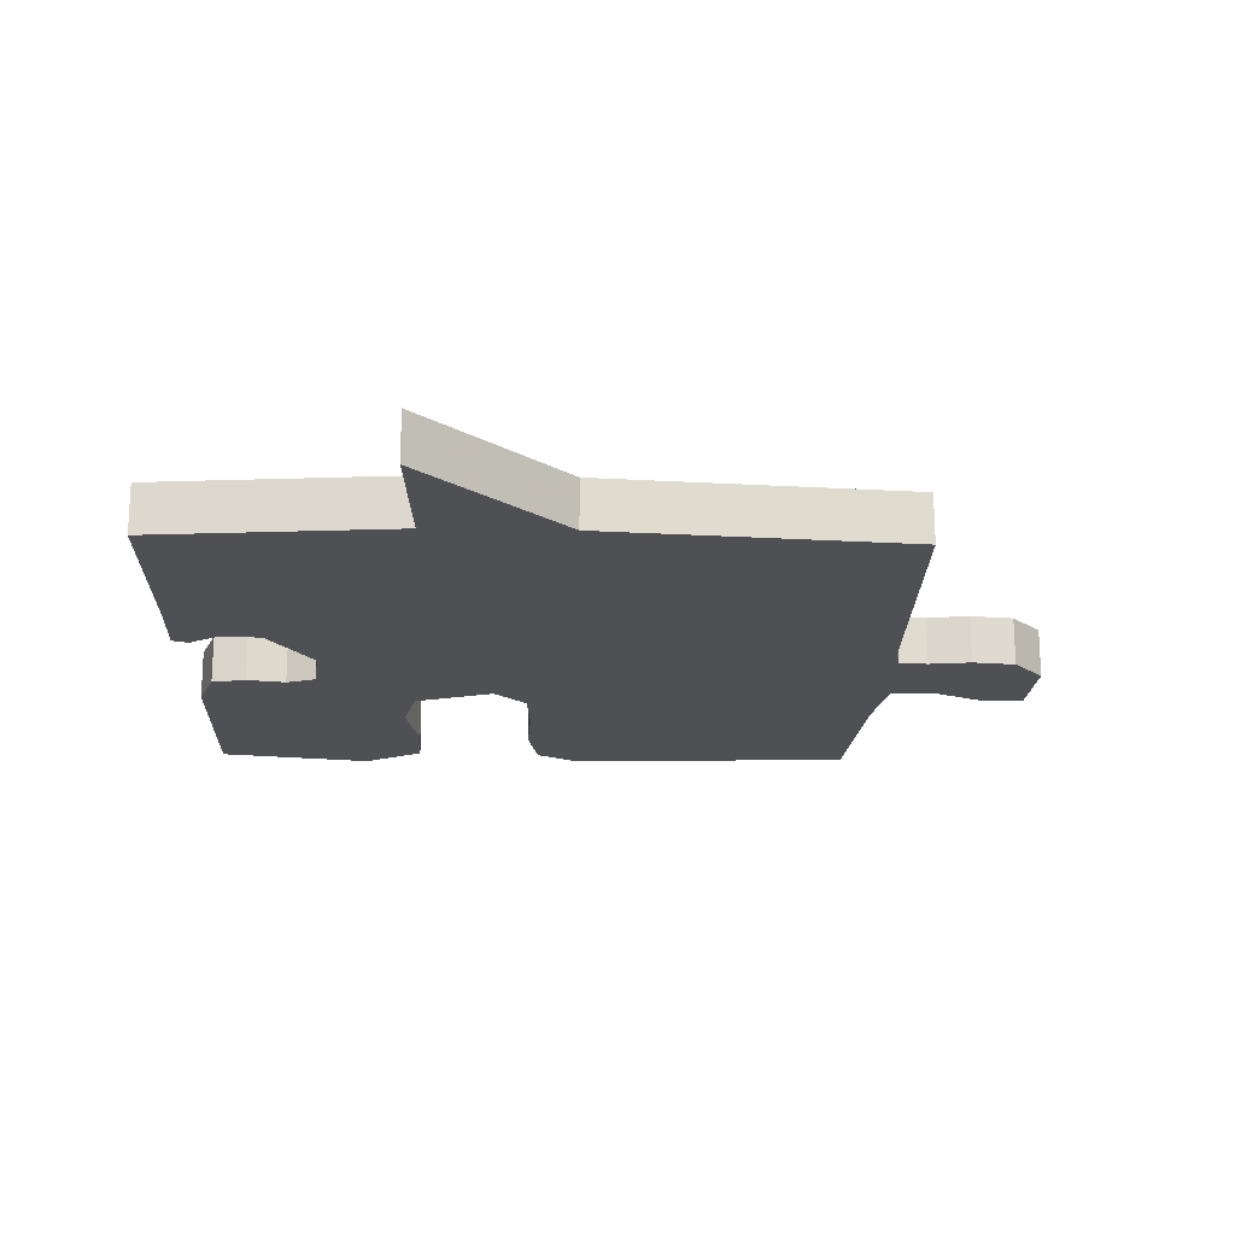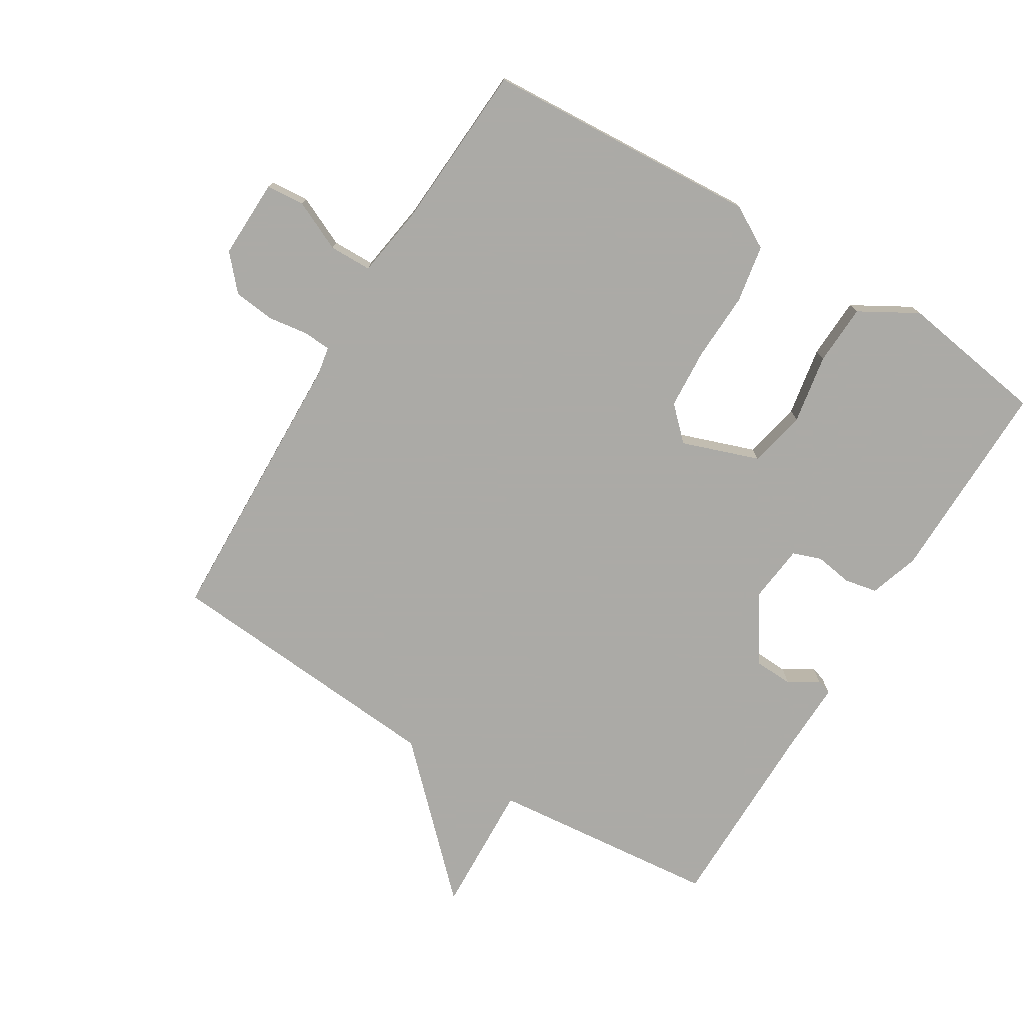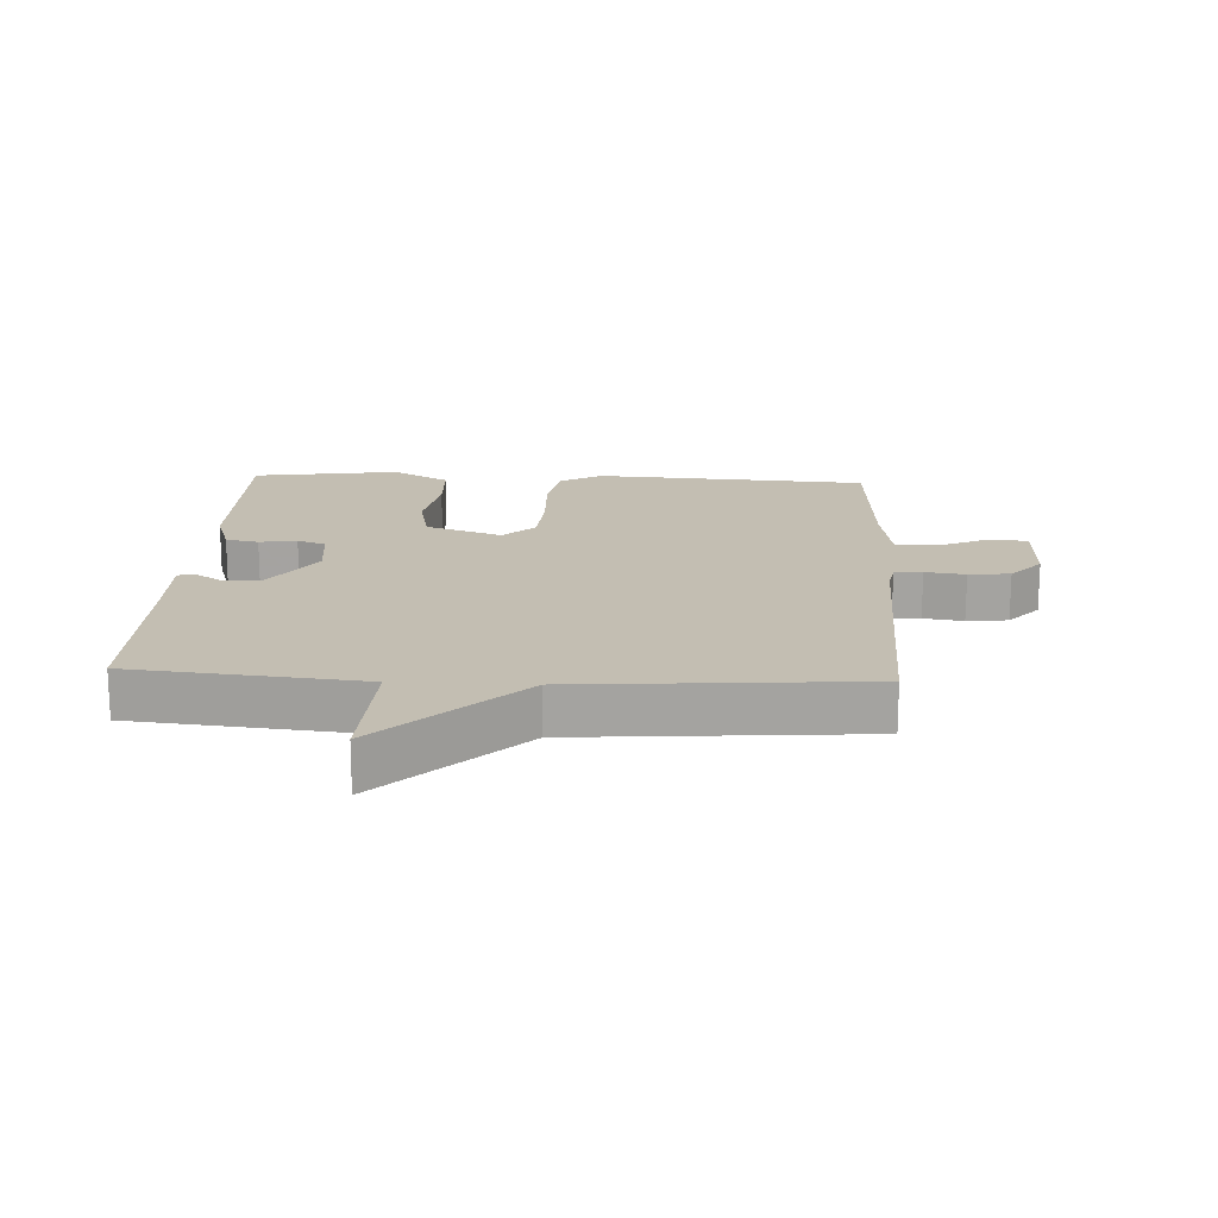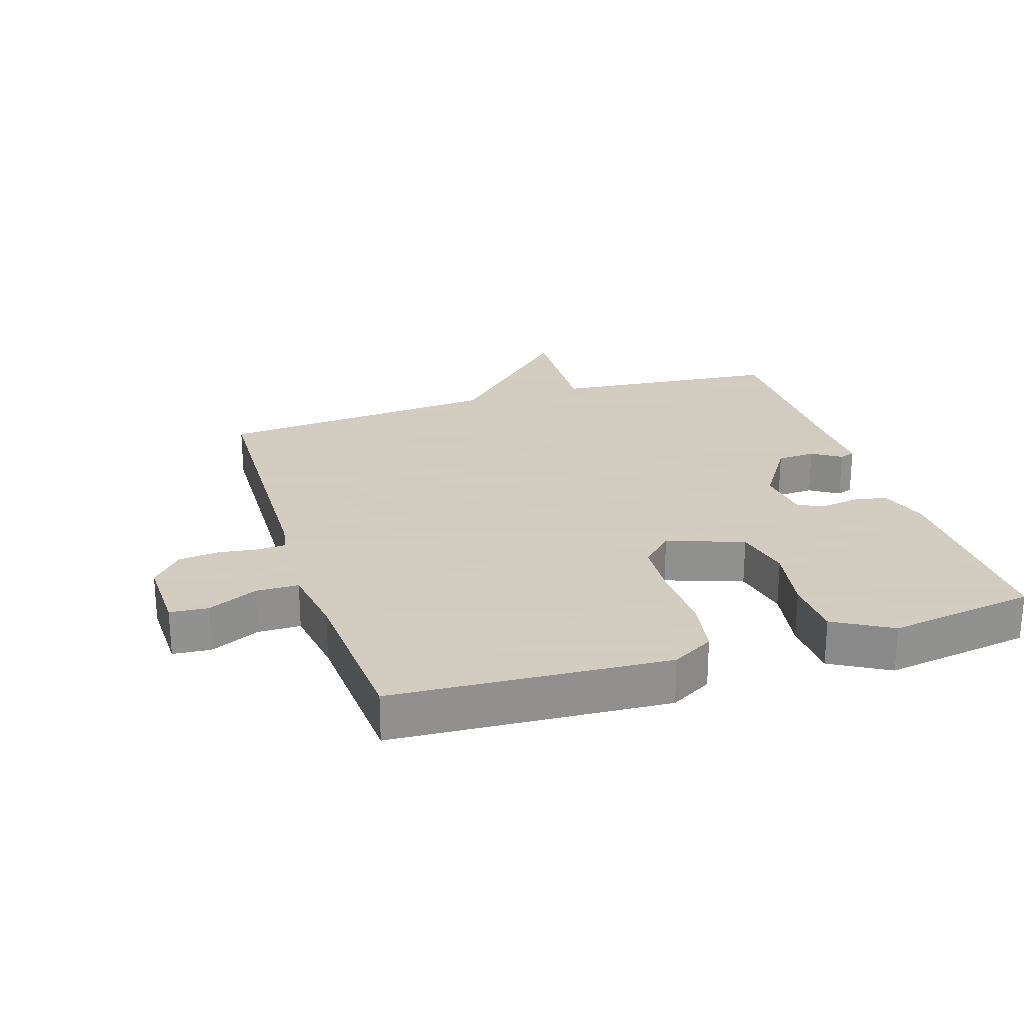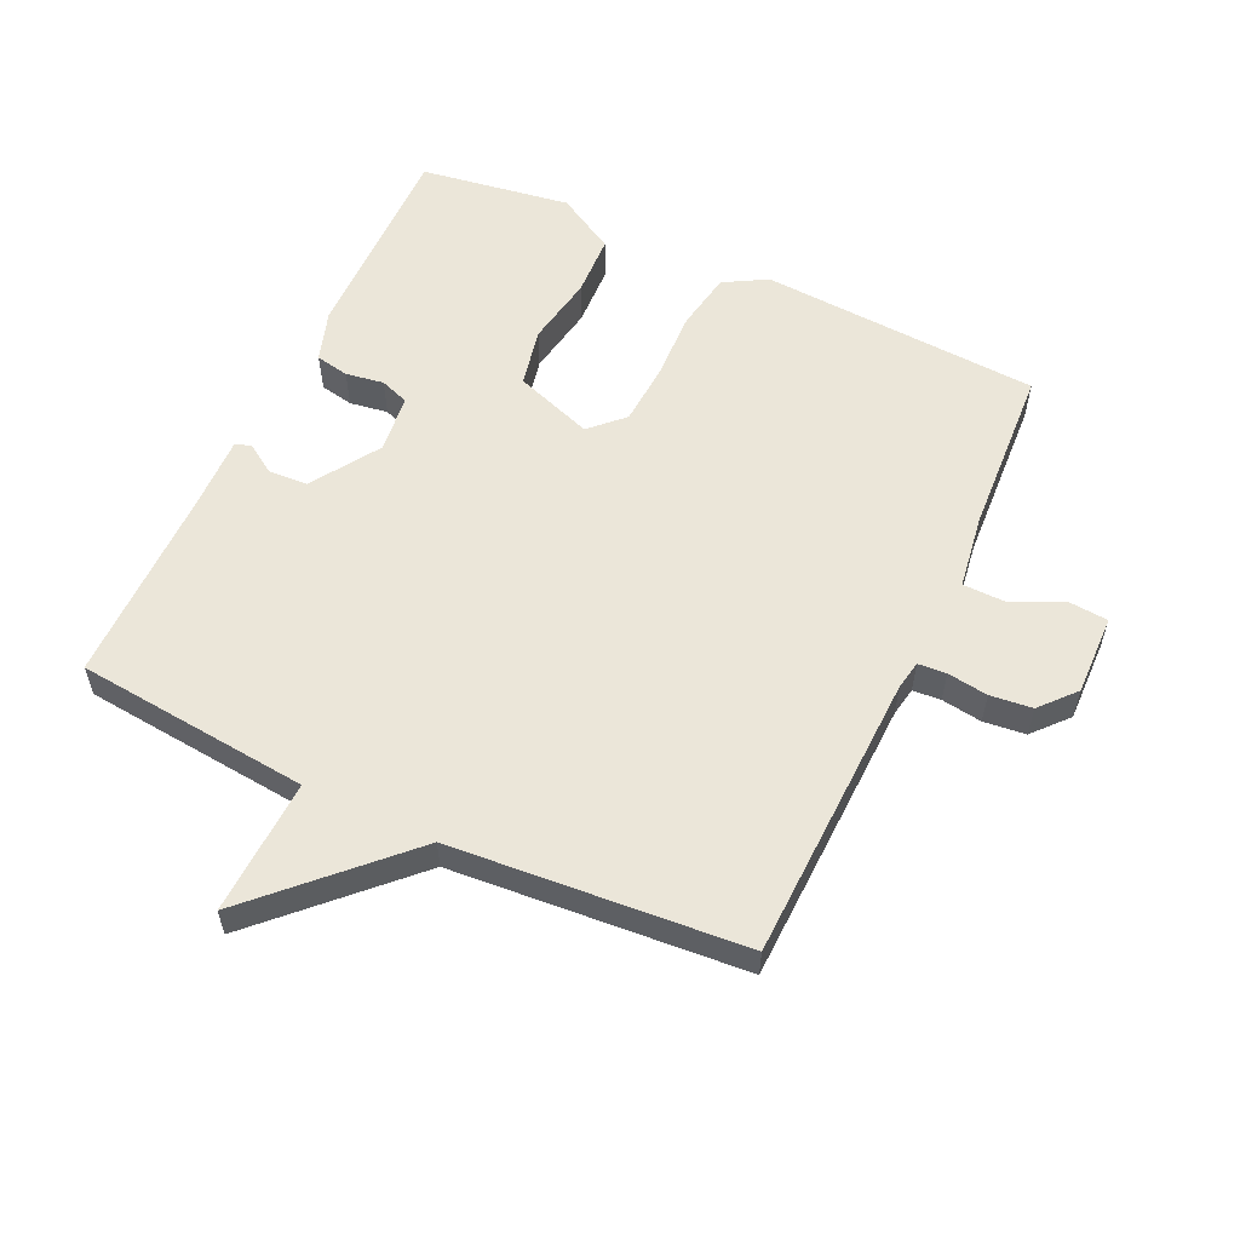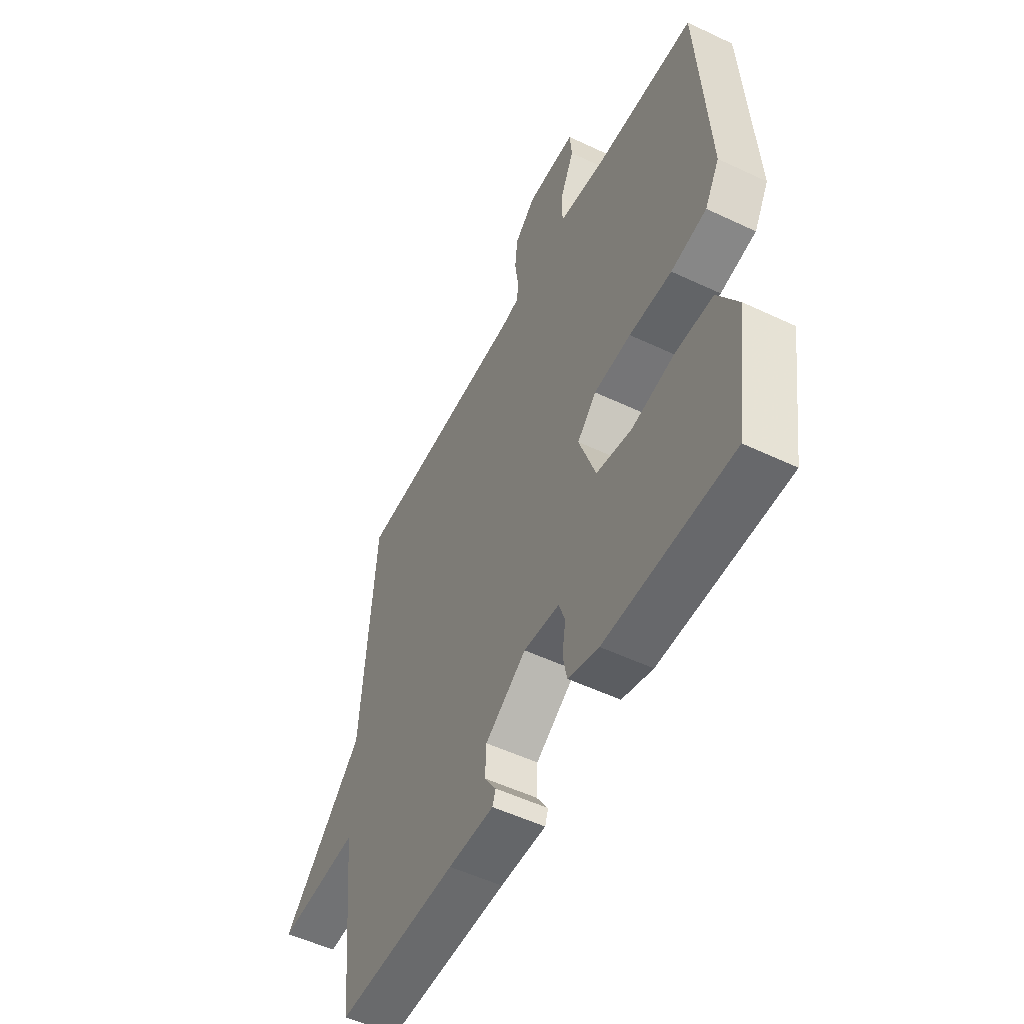
<metadata>
{"format":"obj","ext":"obj","renderer":"f3d","projection":"perspective","resolution":1024,"background":"white","views":[{"elev":-18.8,"azim":-91.9,"up":"+Y"},{"elev":-75.9,"azim":58.6,"up":"+Y"},{"elev":17.3,"azim":-87.1,"up":"+Y"},{"elev":24.3,"azim":72.3,"up":"+Y"},{"elev":57.2,"azim":-65.0,"up":"+Y"},{"elev":-53.1,"azim":63.1,"up":"+Z"}]}
</metadata>
<code>
v 0.5 0.07 -0.5
v 0.183 0.07 -0.496
v 0.106 0.07 -0.471
v 0.096 0.07 -0.42
v 0.105 0.07 -0.362
v 0.089 0.07 -0.318
v 0 0.07 -0.308
v -0.103 0.07 -0.375
v -0.106 0.07 -0.435
v -0.077 0.07 -0.48
v -0.085 0.07 -0.504
v -0.199 0.07 -0.501
v -0.5 0.07 -0.5
v -0.535 0.07 -0.144
v -0.741 0.07 -0.153
v -0.535 0.07 0.056
v -0.5 0.07 0.5
v -0.061 0.07 0.514
v -0.017 0.07 0.522
v -0.014 0.07 0.565
v -0.023 0.07 0.627
v -0.016 0.07 0.691
v 0.037 0.07 0.738
v 0.16 0.07 0.735
v 0.165 0.07 0.676
v 0.129 0.07 0.598
v 0.13 0.07 0.532
v 0.243 0.07 0.515
v 0.5 0.07 0.5
v 0.526 0.07 0.073
v 0.489 0.07 0.008
v 0.4 0.07 -0.008
v 0.293 0.07 -0.004
v 0.2 0.07 -0.01
v 0.152 0.07 -0.059
v 0.194 0.07 -0.178
v 0.283 0.07 -0.197
v 0.39 0.07 -0.178
v 0.484 0.07 -0.182
v 0.535 0.07 -0.271
v 0.5 0 -0.5
v 0.183 0 -0.496
v 0.106 0 -0.471
v 0.096 0 -0.42
v 0.105 0 -0.362
v 0.089 0 -0.318
v 0 0 -0.308
v -0.103 0 -0.375
v -0.106 0 -0.435
v -0.077 0 -0.48
v -0.085 0 -0.504
v -0.199 0 -0.501
v -0.5 0 -0.5
v -0.535 0 -0.144
v -0.741 0 -0.153
v -0.535 0 0.056
v -0.5 0 0.5
v -0.061 0 0.514
v -0.017 0 0.522
v -0.014 0 0.565
v -0.023 0 0.627
v -0.016 0 0.691
v 0.037 0 0.738
v 0.16 0 0.735
v 0.165 0 0.676
v 0.129 0 0.598
v 0.13 0 0.532
v 0.243 0 0.515
v 0.5 0 0.5
v 0.526 0 0.073
v 0.489 0 0.008
v 0.4 0 -0.008
v 0.293 0 -0.004
v 0.2 0 -0.01
v 0.152 0 -0.059
v 0.194 0 -0.178
v 0.283 0 -0.197
v 0.39 0 -0.178
v 0.484 0 -0.182
v 0.535 0 -0.271
f 3 4 5
f 2 3 5
f 1 2 5
f 40 1 5
f 39 40 5
f 38 39 5
f 37 38 5
f 36 37 5 6
f 35 36 6 7
f 31 32 33
f 30 31 33
f 29 30 33
f 28 29 33
f 27 28 33 34
f 24 25 26
f 23 24 26
f 22 23 26
f 21 22 26
f 20 21 26
f 19 20 26 27
f 27 34 35
f 19 27 35
f 18 19 35
f 14 15 16
f 16 17 18
f 14 16 18
f 13 14 18
f 12 13 18
f 9 10 11 12
f 8 9 12 18
f 7 8 18 35
f 45 44 43
f 45 43 42
f 45 42 41
f 45 41 80
f 45 80 79
f 45 79 78
f 45 78 77
f 46 45 77 76
f 47 46 76 75
f 73 72 71
f 73 71 70
f 73 70 69
f 73 69 68
f 74 73 68 67
f 66 65 64
f 66 64 63
f 66 63 62
f 66 62 61
f 66 61 60
f 67 66 60 59
f 75 74 67
f 75 67 59
f 75 59 58
f 56 55 54
f 58 57 56
f 58 56 54
f 58 54 53
f 58 53 52
f 52 51 50 49
f 58 52 49 48
f 75 58 48 47
f 1 41 42 2
f 2 42 43 3
f 3 43 44 4
f 4 44 45 5
f 5 45 46 6
f 6 46 47 7
f 7 47 48 8
f 8 48 49 9
f 9 49 50 10
f 10 50 51 11
f 11 51 52 12
f 12 52 53 13
f 13 53 54 14
f 14 54 55 15
f 15 55 56 16
f 16 56 57 17
f 17 57 58 18
f 18 58 59 19
f 19 59 60 20
f 20 60 61 21
f 21 61 62 22
f 22 62 63 23
f 23 63 64 24
f 24 64 65 25
f 25 65 66 26
f 26 66 67 27
f 27 67 68 28
f 28 68 69 29
f 29 69 70 30
f 30 70 71 31
f 31 71 72 32
f 32 72 73 33
f 33 73 74 34
f 34 74 75 35
f 35 75 76 36
f 36 76 77 37
f 37 77 78 38
f 38 78 79 39
f 39 79 80 40
f 40 80 41 1

</code>
